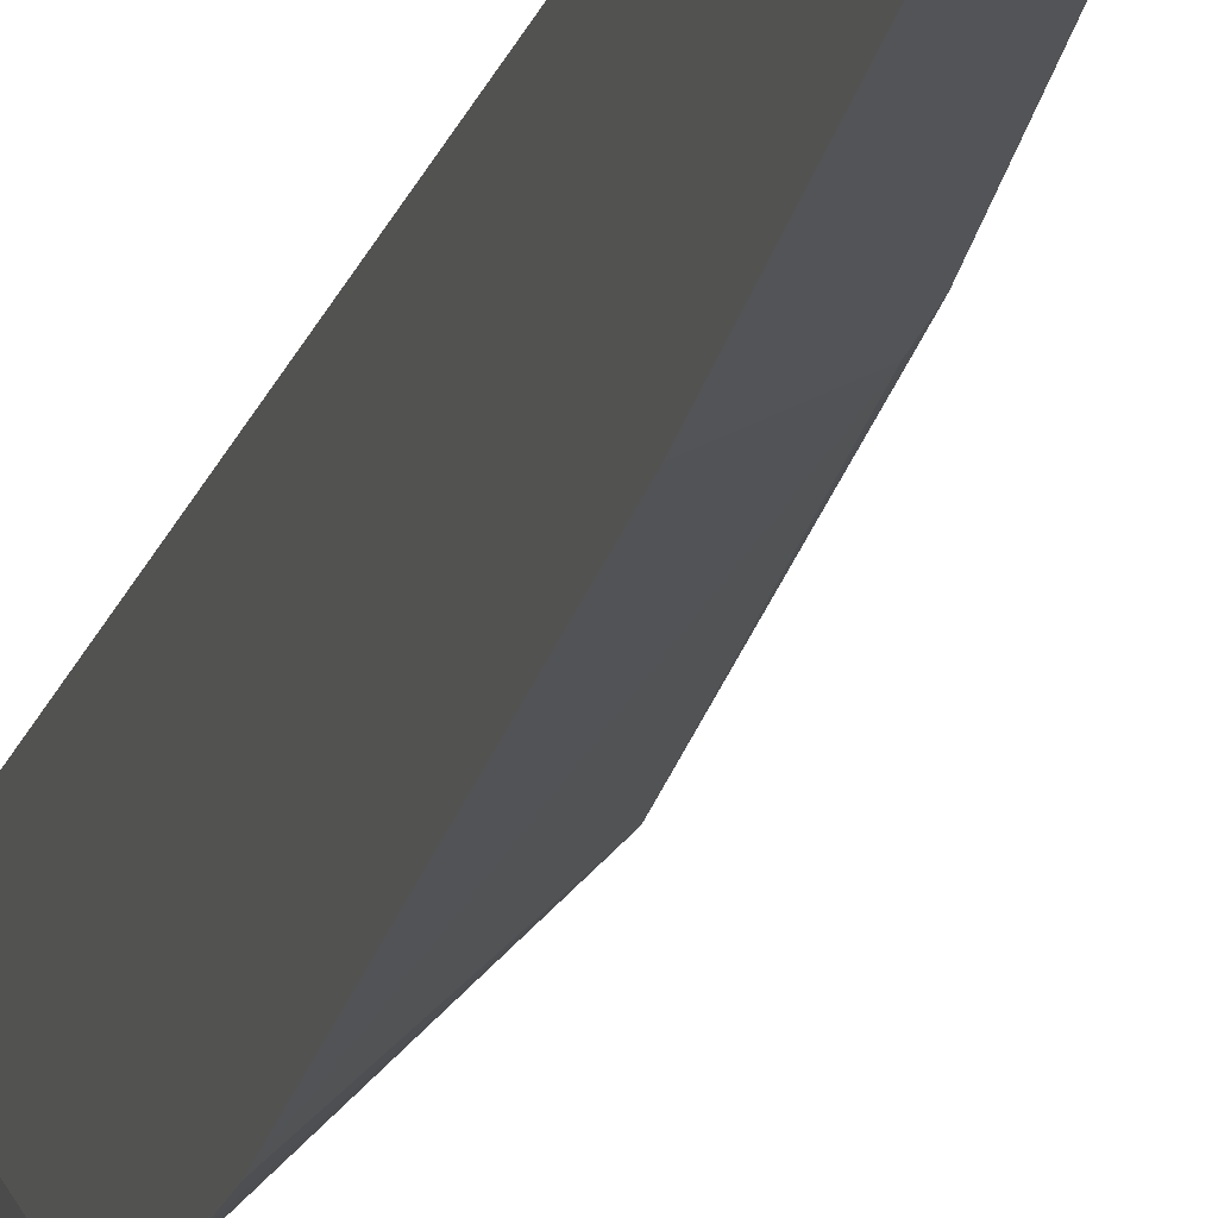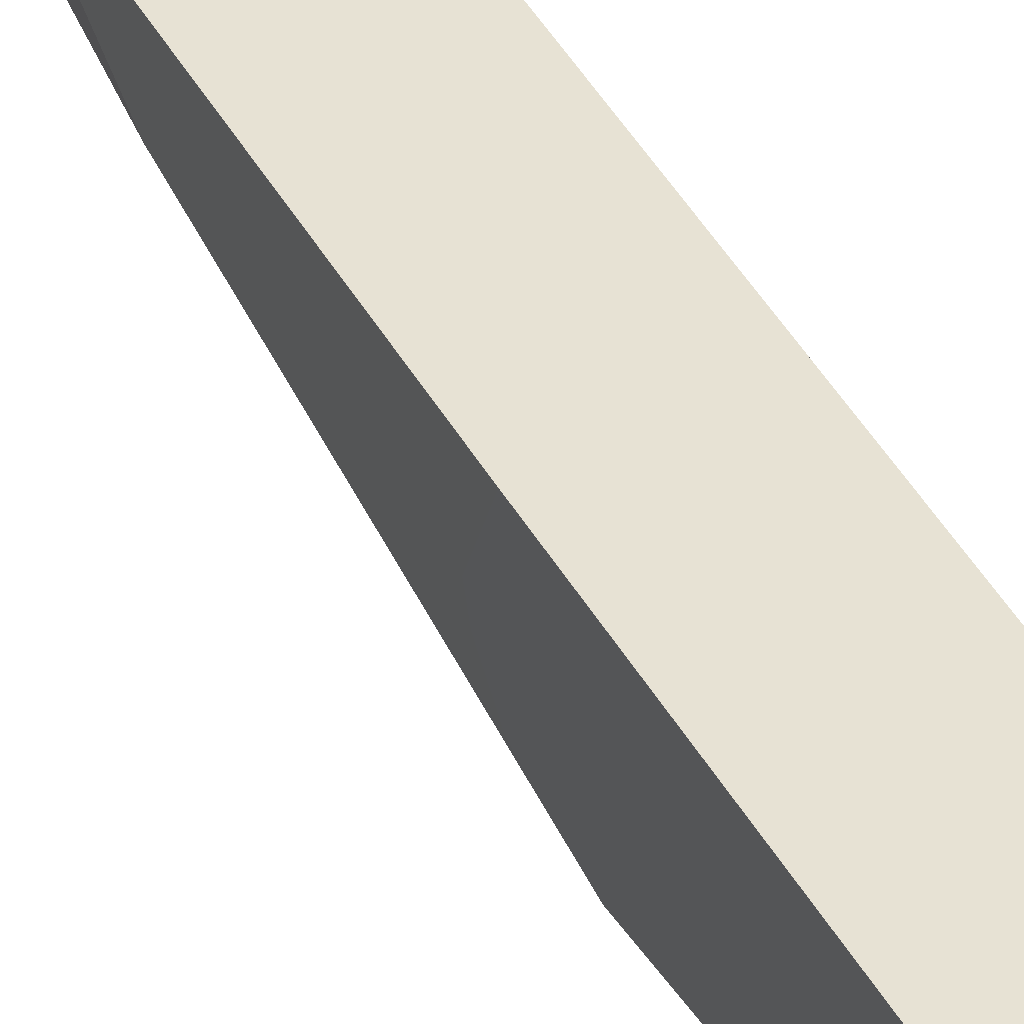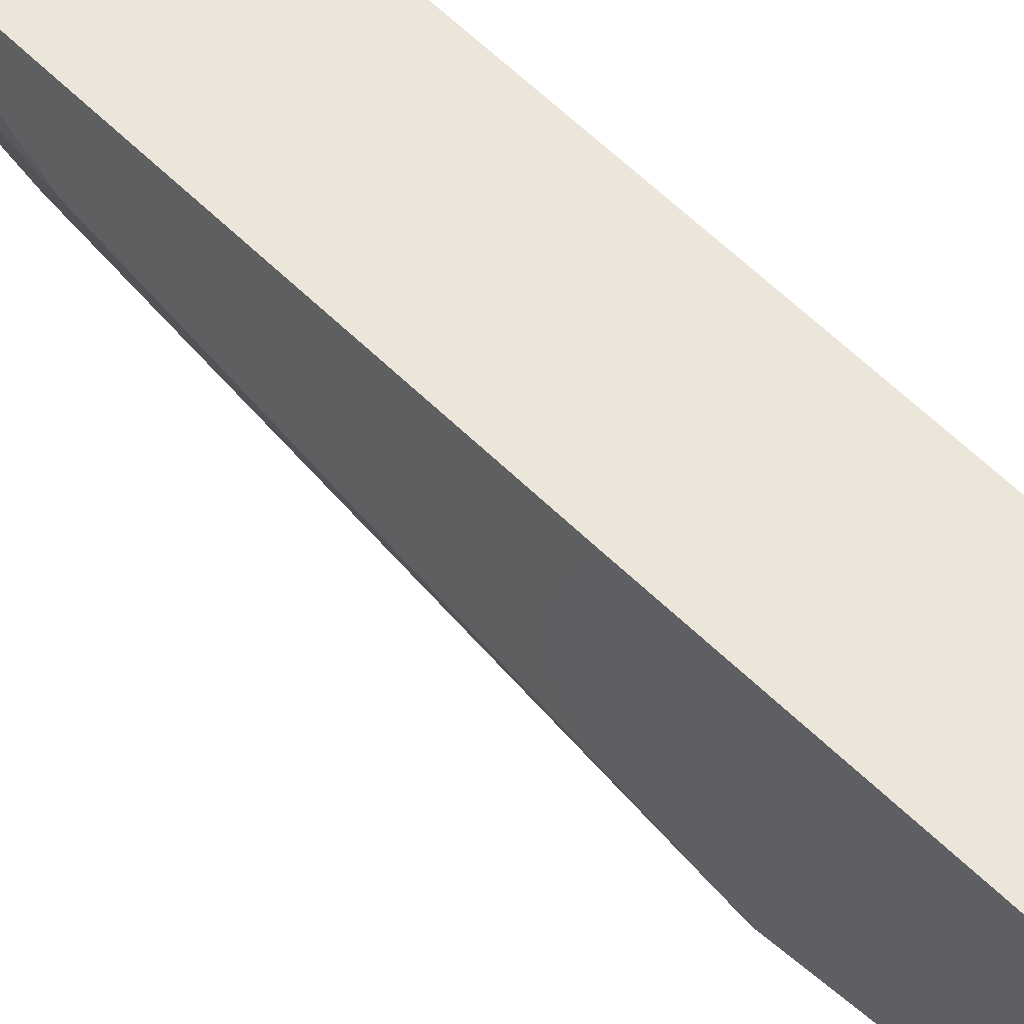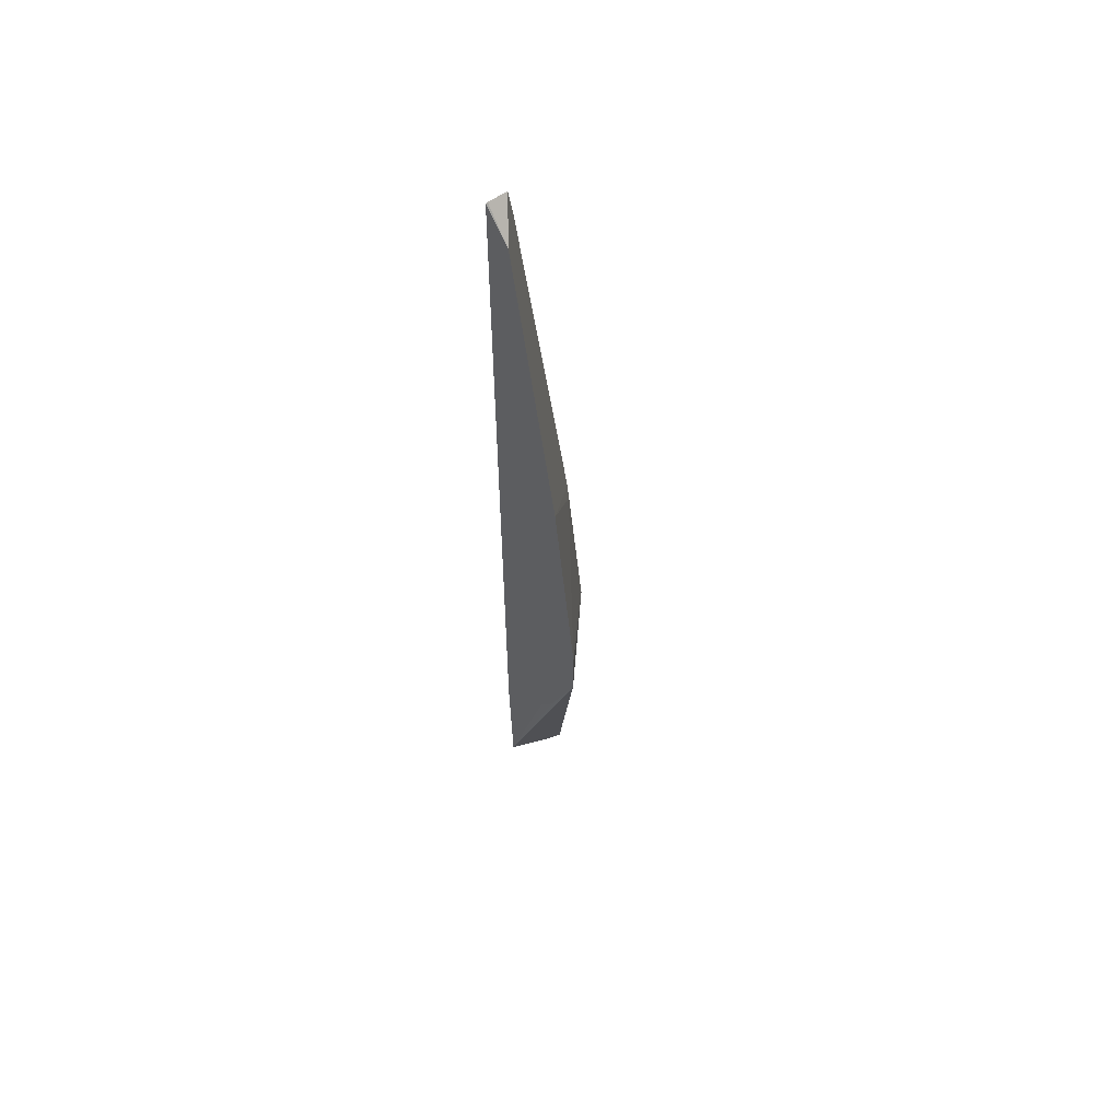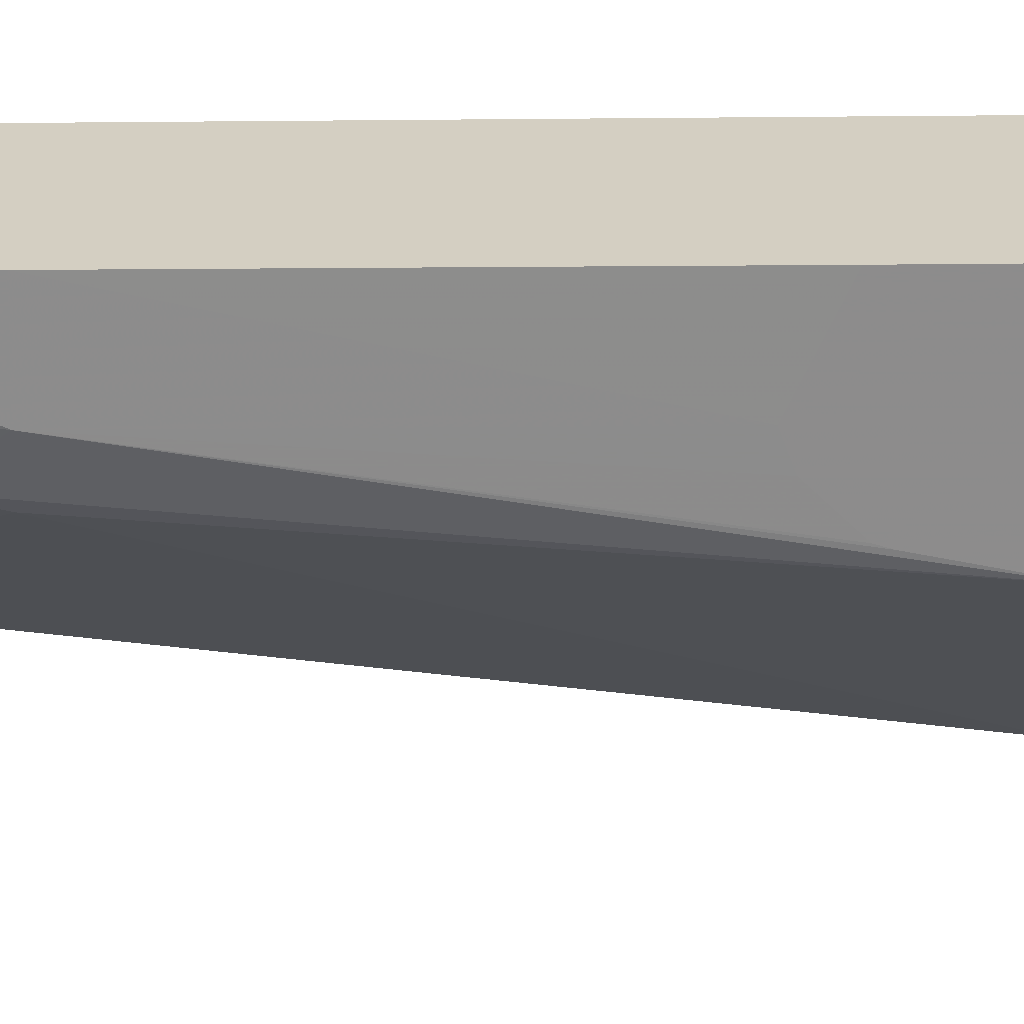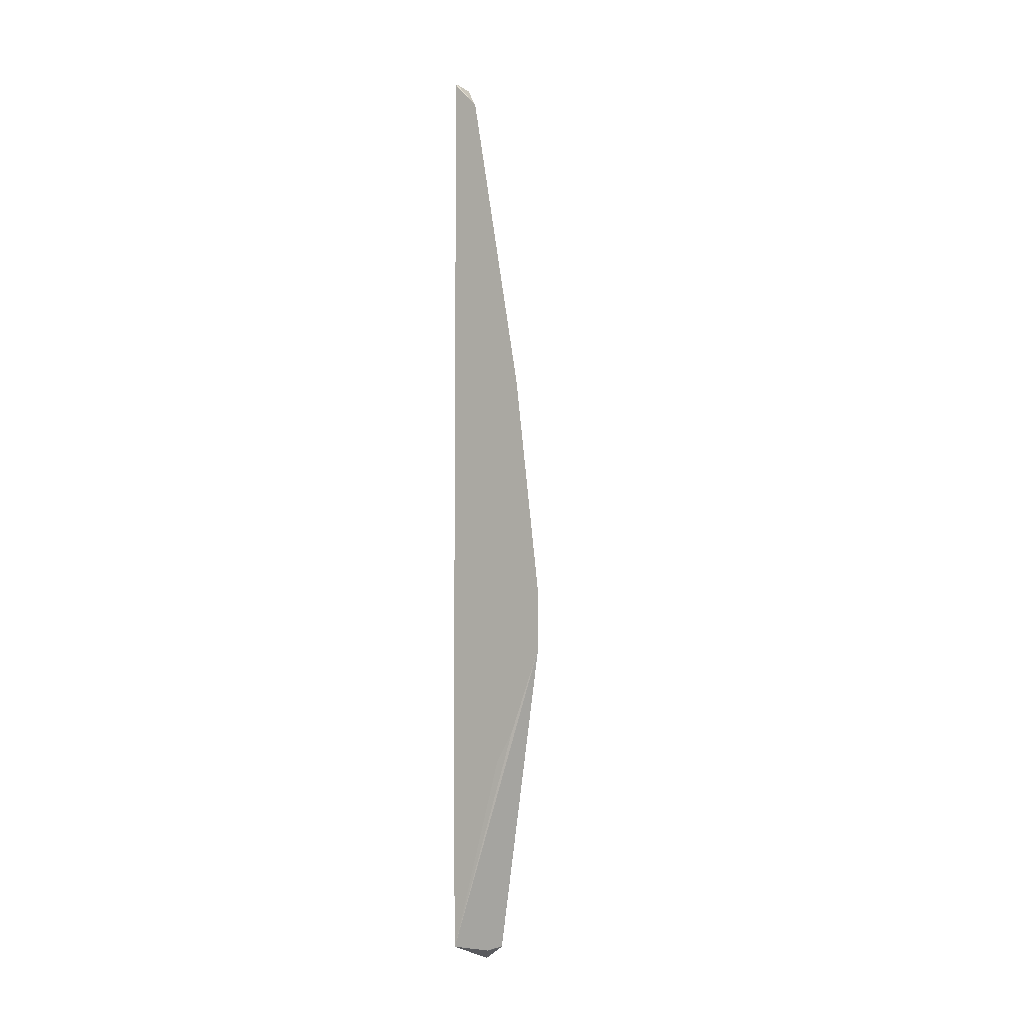
<metadata>
{"format":"obj","ext":"obj","renderer":"f3d","projection":"perspective","resolution":1024,"background":"white","views":[{"elev":-18.8,"azim":-14.7,"up":"+Y"},{"elev":40.0,"azim":154.1,"up":"+Y"},{"elev":47.2,"azim":139.6,"up":"+Y"},{"elev":57.6,"azim":-39.5,"up":"+Z"},{"elev":25.8,"azim":88.9,"up":"+Y"},{"elev":-5.8,"azim":-52.6,"up":"+Z"}]}
</metadata>
<code>
v -0.1028 -0.1864 -0.8803
v -0.1028 -0.2011 -0.8704
v -0.1136 -0.1962 -0.8725
v -0.1423 -0.1864 -0.8671
v -0.1028 -0.1864 -0.572
v -0.1028 -0.2013 -0.8702
v -0.1033 -0.2014 -0.87
v -0.1444 -0.2679 -0.6402
v -0.1444 -0.2432 -0.7021
v -0.1444 -0.2292 -0.7248
v -0.1444 -0.2291 -0.725
v -0.1444 -0.2287 -0.7253
v -0.1444 -0.1864 -0.7636
v -0.1028 -0.2065 -0.5626
v -0.1033 -0.1864 -0.4751
v -0.1028 -0.2015 -0.8699
v -0.1028 -0.2272 -0.5989
v -0.1444 -0.2682 -0.6196
v -0.1444 -0.2065 -0.7391
v -0.1444 -0.1864 -0.7435
v -0.1028 -0.213 -0.5649
v -0.1033 -0.2065 -0.4751
v -0.1035 -0.1864 -0.4331
v -0.1028 -0.2225 -0.5763
v -0.1084 -0.2169 -0.4647
v -0.1101 -0.2203 -0.4751
v -0.1444 -0.2682 -0.5992
v -0.1444 -0.1864 -0.1857
v -0.1028 -0.2216 -0.5735
v -0.125 -0.1864 -0.2066
v -0.1285 -0.1864 -0.1865
v -0.1444 -0.2063 -0.2066
v -0.1444 -0.2475 -0.434
v -0.1431 -0.1864 -0.185
f 12 19 13
f 13 19 20
f 8 27 33
f 8 10 9
f 14 22 21
f 14 15 22
f 8 11 10
f 8 32 28
f 8 19 12
f 8 20 19
f 8 28 20
f 8 33 32
f 15 23 22
f 8 12 11
f 17 24 22
f 26 33 27
f 17 25 26
f 17 26 27
f 17 27 18
f 21 22 29
f 22 23 30
f 22 30 25
f 22 24 29
f 25 30 31
f 25 31 32
f 25 32 33
f 25 33 26
f 28 32 34
f 31 34 32
f 8 18 27
f 17 22 25
f 8 17 18
f 1 5 14
f 7 16 8
f 8 16 17
f 1 2 3
f 1 3 4
f 1 4 13
f 1 13 20
f 1 20 28
f 1 28 34
f 1 34 31
f 1 30 23
f 1 23 15
f 1 15 5
f 1 14 21
f 1 21 29
f 1 29 24
f 1 31 30
f 1 17 16
f 6 16 7
f 1 24 17
f 5 15 14
f 4 12 13
f 4 11 12
f 4 10 11
f 4 8 9
f 4 9 10
f 3 7 4
f 2 7 3
f 2 6 7
f 1 6 2
f 1 16 6
f 4 7 8

</code>
